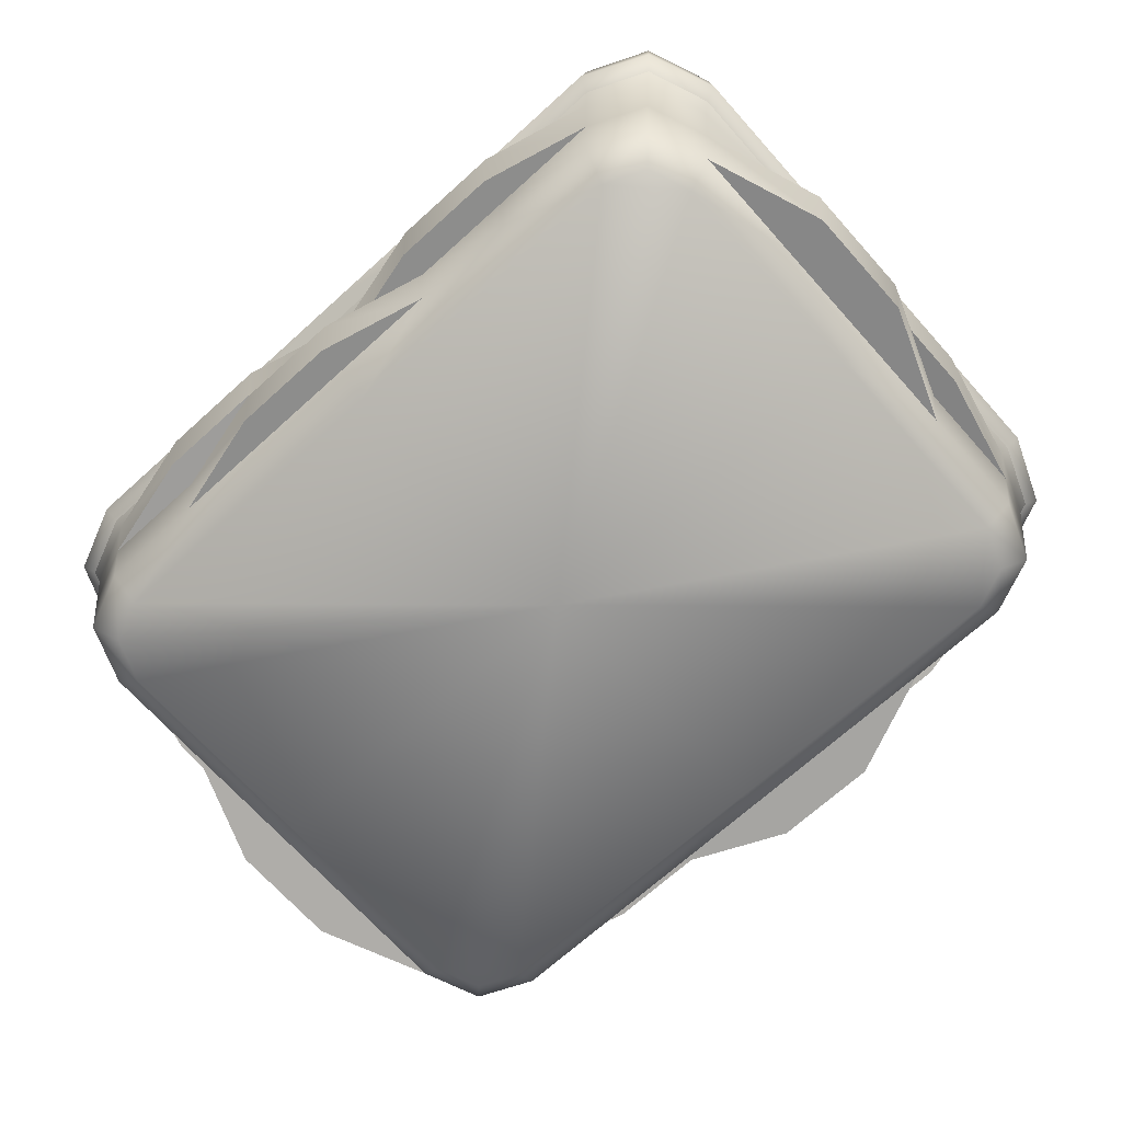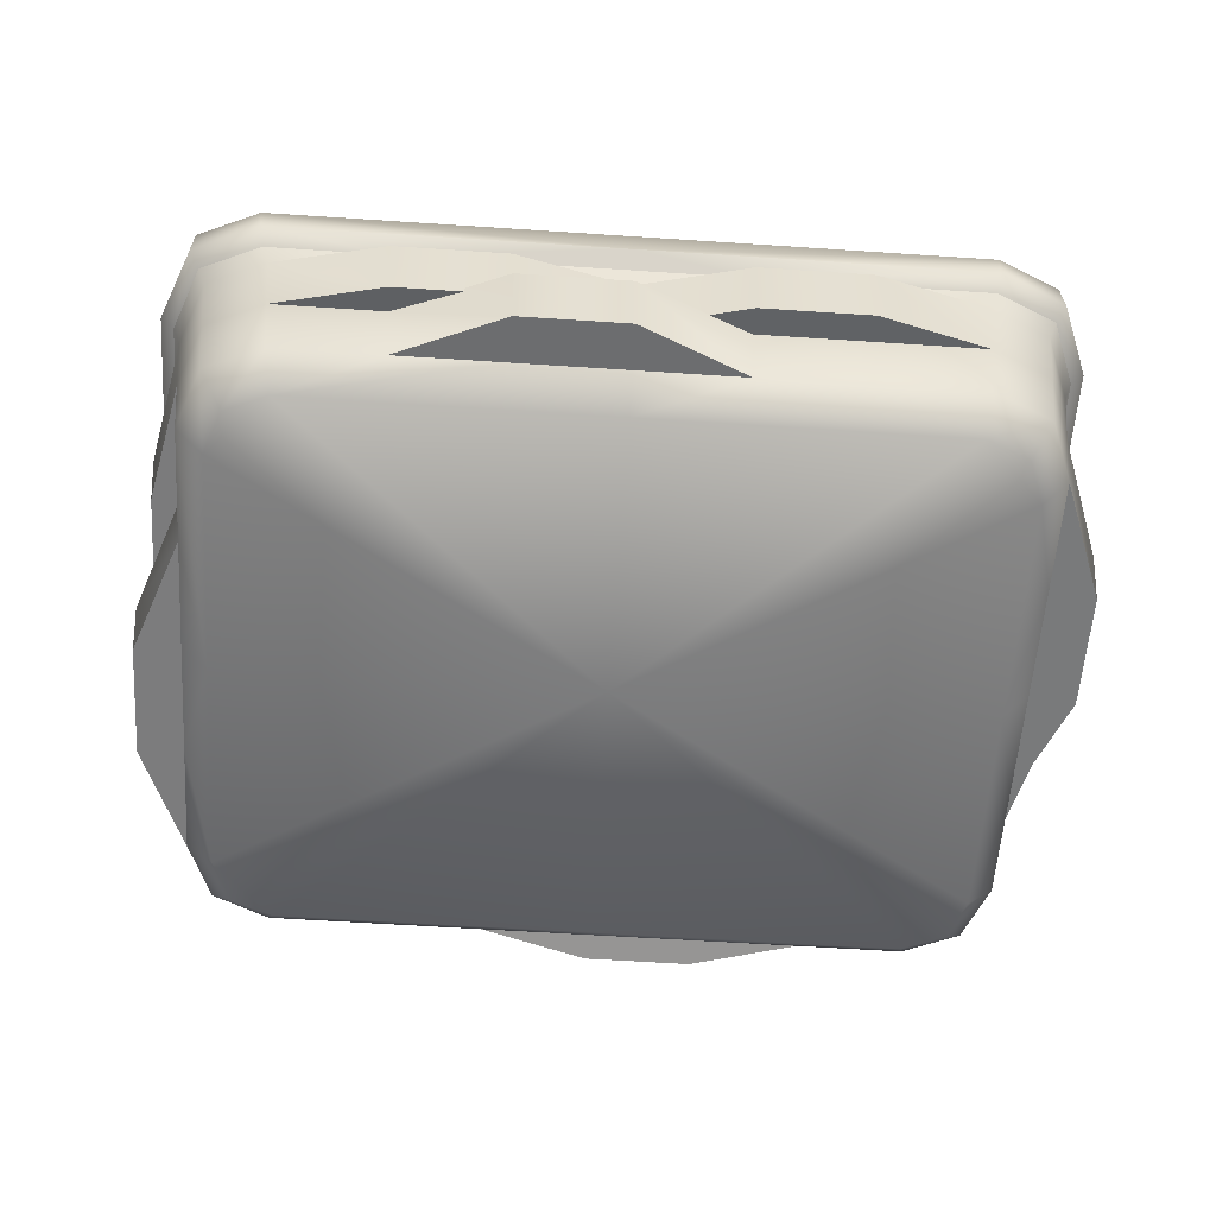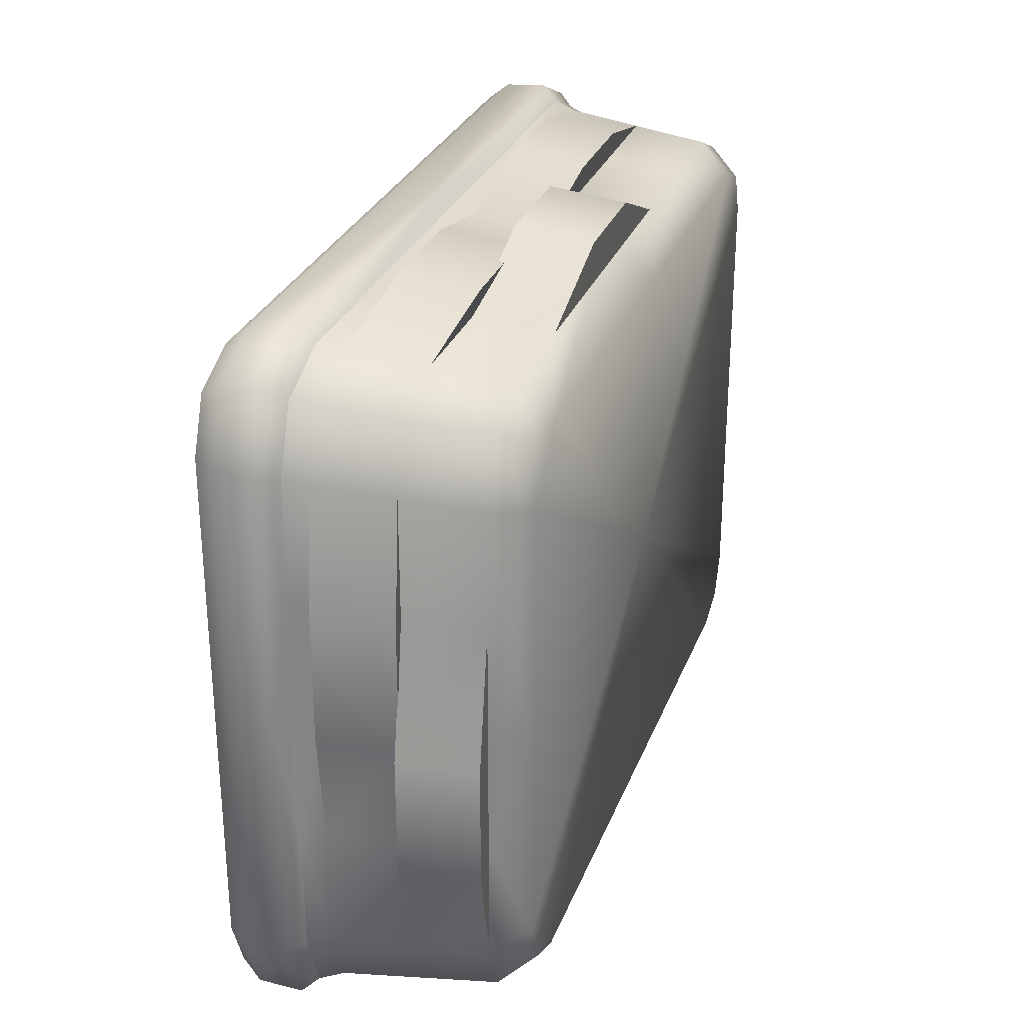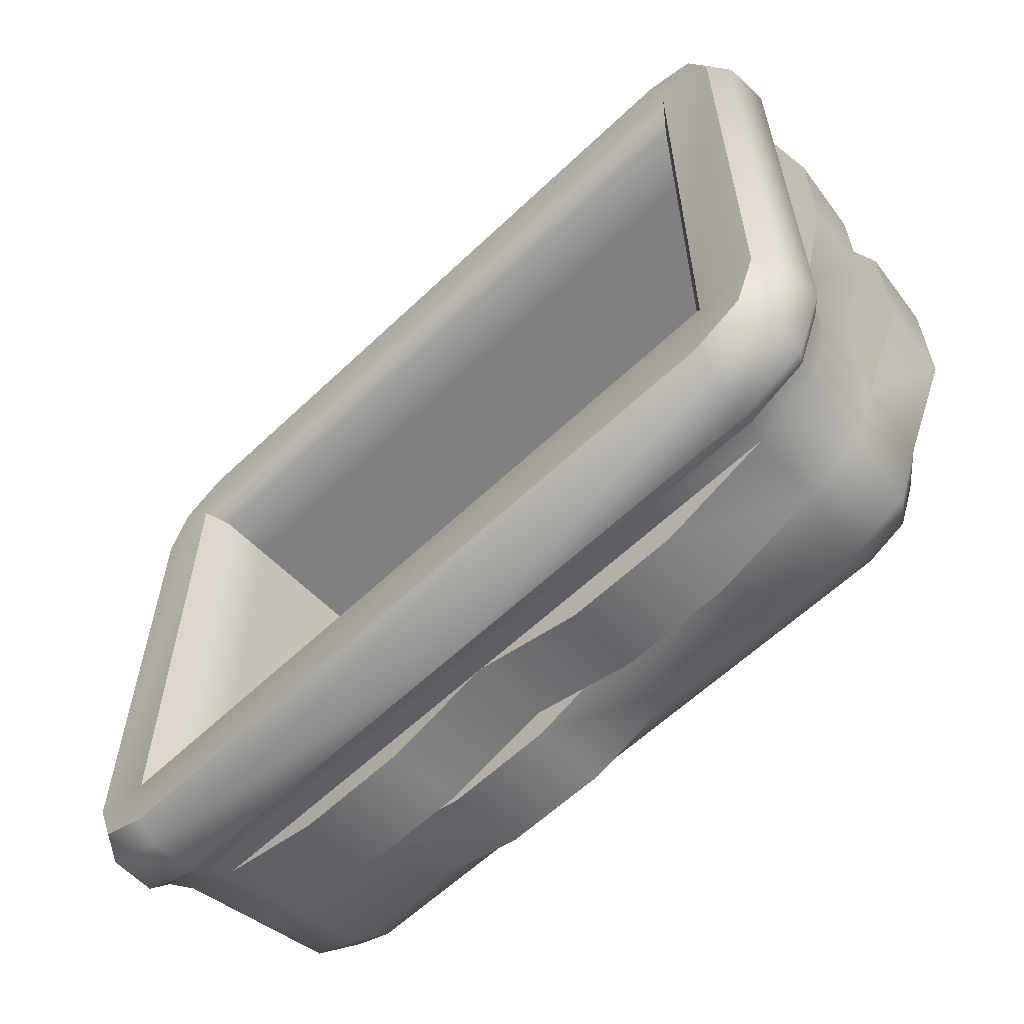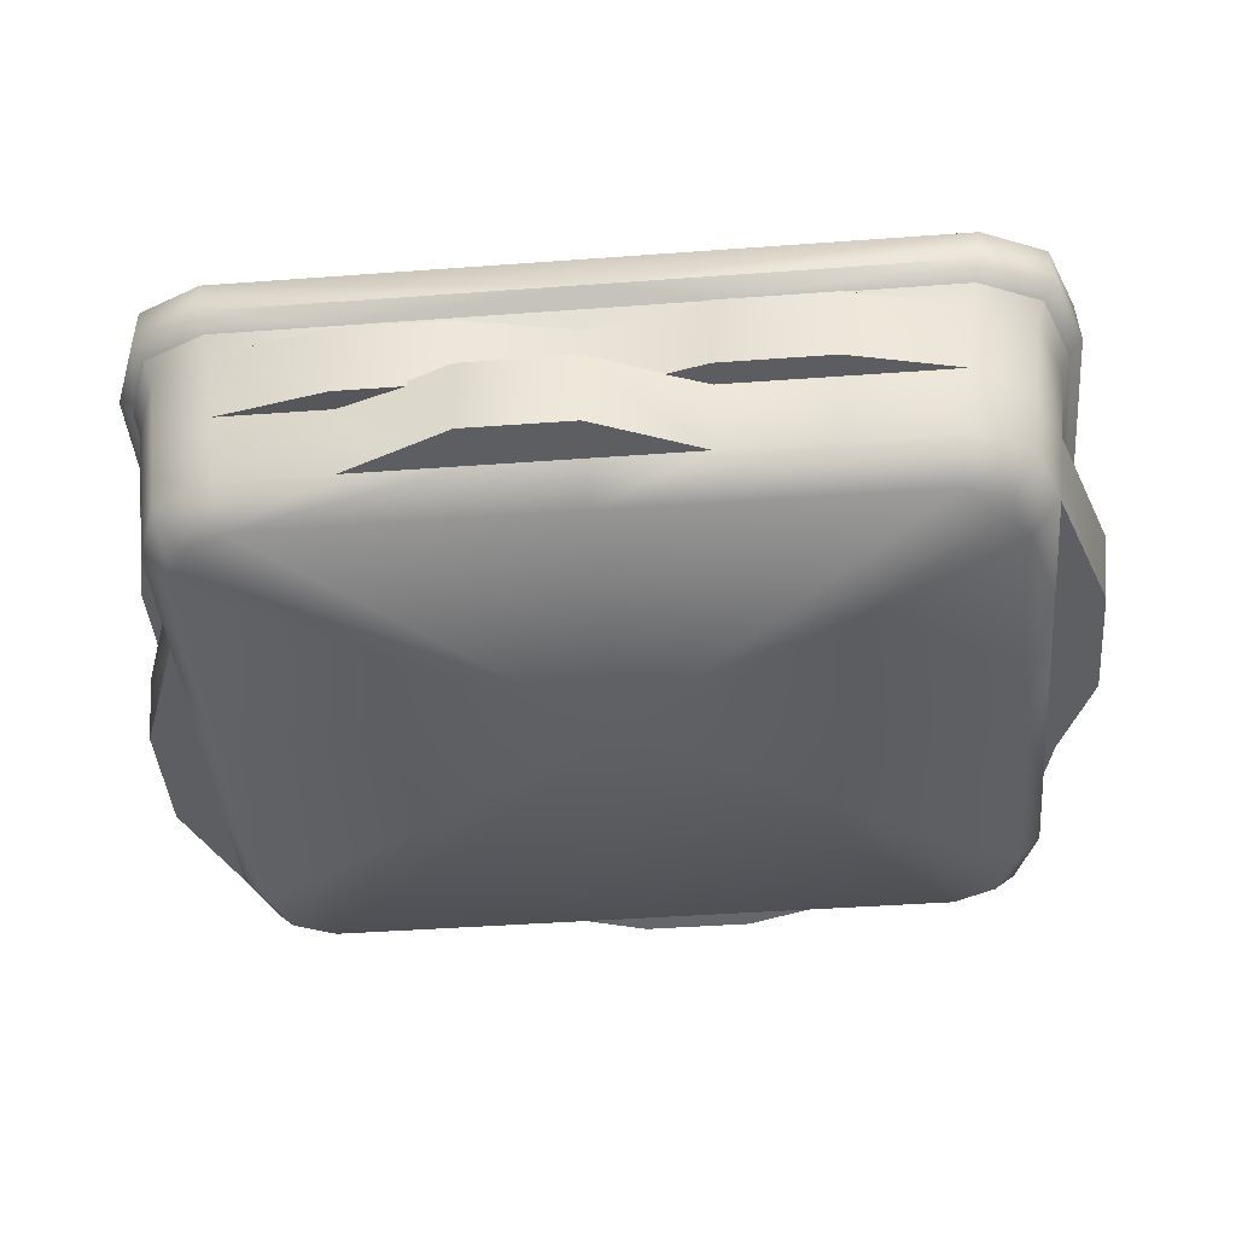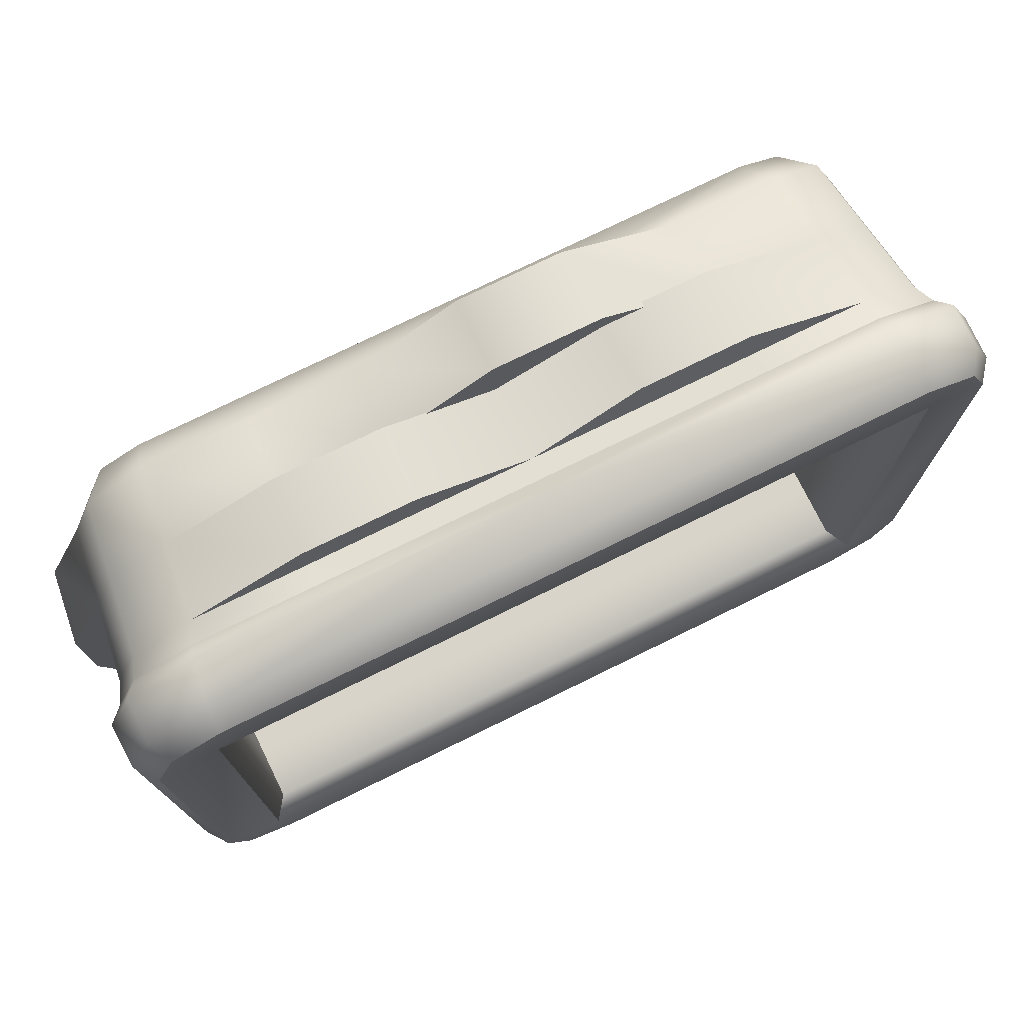
<metadata>
{"format":"obj","ext":"obj","renderer":"f3d","projection":"perspective","resolution":1024,"background":"white","views":[{"elev":-70.4,"azim":-138.0,"up":"+Y"},{"elev":-59.0,"azim":-3.9,"up":"+Y"},{"elev":28.7,"azim":-71.7,"up":"+Z"},{"elev":-60.1,"azim":-135.8,"up":"+Z"},{"elev":-43.9,"azim":4.9,"up":"+Y"},{"elev":75.2,"azim":153.8,"up":"+Z"}]}
</metadata>
<code>
o basket_A
v -0.381 0.0605 0.2718
v -0.381 0.0605 -0.2718
v 0.381 0.0605 -0.2718
v 0.381 0.0605 0.2718
v -0.3446 0 0.3138
v -0.3528 0.03612 0.3466
v -0.4089 0 0.2464
v -0.441 0.03611 0.2542
v -0.3901 0 0.294
v -0.4151 0.03612 0.3196
v -0.4089 0 -0.2464
v -0.441 0.03611 -0.2542
v -0.3446 0 -0.3138
v -0.3528 0.03612 -0.3466
v -0.3901 0 -0.294
v -0.4151 0.03612 -0.3196
v 0.4089 0 0.2464
v 0.441 0.03611 0.2542
v 0.3446 0 0.3138
v 0.3528 0.03612 0.3466
v 0.3901 0 0.294
v 0.4151 0.03612 0.3196
v 0.3446 0 -0.3138
v 0.3528 0.03612 -0.3466
v 0.4089 0 -0.2464
v 0.441 0.03611 -0.2542
v 0.3901 0 -0.294
v 0.4151 0.03612 -0.3196
v -0.4005 0.315 0.2923
v -0.381 0.2908 0.2718
v -0.4005 0.315 -0.2923
v -0.381 0.2908 -0.2718
v 0.381 0.2908 0.2718
v 0.4005 0.315 0.2923
v 0.381 0.2908 -0.2718
v 0.4005 0.315 -0.2923
v -0.3878 0.2909 0.3811
v -0.3878 0.315 0.3616
v -0.4436 0.315 0.3374
v -0.4564 0.2909 0.3513
v -0.4667 0.315 0.2789
v -0.4848 0.2909 0.2795
v -0.4564 0.2909 -0.3513
v -0.4436 0.315 -0.3374
v -0.3878 0.315 -0.3616
v -0.3878 0.2909 -0.3811
v -0.4848 0.2909 -0.2795
v -0.4667 0.315 -0.2789
v 0.4564 0.2909 -0.3513
v 0.4436 0.315 -0.3374
v 0.4667 0.315 -0.2789
v 0.4848 0.2909 -0.2795
v 0.3878 0.2909 -0.3811
v 0.3878 0.315 -0.3616
v 0.4564 0.2909 0.3513
v 0.4436 0.315 0.3374
v 0.3878 0.315 0.3616
v 0.3878 0.2909 0.3811
v 0.4848 0.2909 0.2795
v 0.4667 0.315 0.2789
v -0.3781 0.2264 0.3702
v -0.3822 0.2431 0.3864
v -0.456 0.2427 0.3536
v -0.4442 0.2266 0.3417
v 0.3781 0.2264 0.3702
v 0.3822 0.2431 0.3864
v -0.4873 0.2428 0.2763
v -0.4715 0.2265 0.2724
v -0.4715 0.2265 -0.2724
v -0.4873 0.2428 -0.2763
v -0.3822 0.2431 -0.3864
v -0.3781 0.2264 -0.3702
v -0.456 0.2427 -0.3536
v -0.4442 0.2266 -0.3417
v 0.3781 0.2264 -0.3702
v 0.3822 0.2431 -0.3864
v 0.4715 0.2265 -0.2724
v 0.4873 0.2428 -0.2763
v 0.456 0.2427 -0.3536
v 0.4442 0.2266 -0.3417
v 0.4873 0.2428 0.2763
v 0.4715 0.2265 0.2724
v 0.4442 0.2266 0.3417
v 0.456 0.2427 0.3536
v -0.381 0.2316 0.2718
v 0.381 0.2316 0.2718
v -0.381 0.2316 -0.2718
v 0.381 0.2316 -0.2718
v -0.2352 0.03612 -0.3466
v -0.1176 0.03612 -0.3466
v 0 0.03612 -0.3466
v 0.1176 0.03612 -0.3466
v 0.2352 0.03612 -0.3466
v 0 0 -0.3138
v 0.2352 0.03612 0.3466
v 0.1176 0.03612 0.3466
v 0 0.03612 0.3466
v -0.1176 0.03612 0.3466
v -0.2352 0.03612 0.3466
v 0 0 0.3138
v 0 0.2431 0.3864
v -0.2523 0.2263 0.37
v -0.1261 0.2263 0.37
v 0 0.2263 0.37
v 0.1261 0.2263 0.37
v 0.2523 0.2263 0.37
v 0 0.2431 -0.3864
v 0.2523 0.2263 -0.37
v 0.1261 0.2263 -0.37
v 0 0.2263 -0.37
v -0.1261 0.2263 -0.37
v -0.2523 0.2263 -0.37
v 0.3613 0.119 0.3551
v 0.3699 0.2019 0.3635
v -0.3699 0.2019 0.3635
v -0.3613 0.119 0.3551
v -0.4353 0.2019 0.3351
v -0.4252 0.119 0.3273
v -0.4624 0.2019 0.2665
v -0.4517 0.119 0.2604
v 0.4252 0.119 0.3273
v 0.4353 0.2019 0.3351
v -0.4624 0.2019 -0.2665
v -0.4517 0.119 -0.2604
v -0.4353 0.2019 -0.3351
v -0.4252 0.119 -0.3273
v -0.3613 0.119 -0.3551
v -0.3699 0.2019 -0.3635
v 0.3699 0.2019 -0.3635
v 0.3613 0.119 -0.3551
v 0.4353 0.2019 -0.3351
v 0.4252 0.119 -0.3273
v 0.4517 0.119 -0.2604
v 0.4624 0.2019 -0.2665
v 0.4624 0.2019 0.2665
v 0.4517 0.119 0.2604
v -0.2466 0.2019 -0.3635
v -0.2409 0.119 -0.3551
v -0.1233 0.2019 -0.3635
v -0.1204 0.119 -0.3551
v 0 0.2019 -0.3635
v 0 0.119 -0.3551
v 0.1233 0.2019 -0.3635
v 0.1204 0.119 -0.3551
v 0.2466 0.2019 -0.3635
v 0.2409 0.119 -0.3551
v 0.2466 0.2019 0.3635
v 0.2409 0.119 0.3551
v 0.1233 0.2019 0.3635
v 0.1204 0.119 0.3551
v 0 0.2019 0.3635
v 0 0.119 0.3551
v -0.1233 0.2019 0.3635
v -0.1204 0.119 0.3551
v -0.2466 0.2019 0.3635
v -0.2409 0.119 0.3551
v -0.441 0.03611 0.1271
v -0.441 0.03611 0
v -0.441 0.03611 -0.1271
v -0.4089 0 0
v 0 0 0
v 0.441 0.03611 -0.1271
v 0.441 0.03611 0
v 0.441 0.03611 0.1271
v 0.4089 0 0
v 0.4873 0.2428 0
v 0.4714 0.2264 0.1364
v 0.4714 0.2264 0
v 0.4714 0.2264 -0.1364
v -0.4873 0.2428 0
v -0.4714 0.2264 -0.1364
v -0.4714 0.2264 0
v -0.4714 0.2264 0.1364
v 0.4517 0.119 -0.1302
v 0.4517 0.119 0
v 0.4517 0.119 0.1302
v 0.4624 0.2019 -0.1333
v 0.4624 0.2019 0
v 0.4624 0.2019 0.1333
v -0.4517 0.119 0.1302
v -0.4517 0.119 0
v -0.4517 0.119 -0.1302
v -0.4624 0.2019 0.1333
v -0.4624 0.2019 0
v -0.4624 0.2019 -0.1333
v 0.2409 0.1145 0.3855
v 0.2466 0.1974 0.3939
v -0.1233 0.1929 0.3938
v -0.1204 0.11 0.3854
v -0.2466 0.1929 0.3938
v -0.2409 0.11 0.3854
v 0.1233 0.1974 0.3939
v 0.1204 0.1145 0.3855
v 0 0.03159 0.3975
v -0.1176 0.03159 0.3975
v 0 0.1145 0.4059
v -0.1204 0.1145 0.4059
v 0.4893 0.02769 0.1271
v 0.4806 0.113 0
v 0.4806 0.113 -0.1302
v 0.5 0.1106 0.1302
v 0.4893 0.02769 0
v 0.5 0.1106 0
v 0.4913 0.1959 -0.1333
v 0.4913 0.1959 0
v -0.4893 0.02769 -0.1271
v -0.5 0.1106 -0.1302
v -0.4806 0.113 0
v -0.4893 0.02769 0
v -0.4806 0.113 0.1302
v -0.5 0.1106 0
v -0.4913 0.1959 0.1333
v -0.4913 0.1959 0
v -0.2409 0.1145 -0.3855
v -0.2466 0.1974 -0.3939
v 0.1233 0.2019 -0.3941
v 0.1204 0.119 -0.3857
v 0.2466 0.2019 -0.3941
v 0.2409 0.119 -0.3857
v -0.1233 0.1974 -0.3939
v -0.1204 0.1145 -0.3855
v 0 0.03159 -0.3771
v 0.1176 0.03159 -0.3771
v 0 0.1145 -0.3855
v 0.1204 0.1145 -0.3855
f 126 16 12 124
f 55 84 81 59
f 46 71 73 43
f 58 66 84 55
f 31 48 41 29
f 43 73 70 47
f 49 79 76 53
f 121 22 18 136
f 184 172 171 185
f 117 64 68 119
f 93 24 23
f 36 50 54
f 155 102 61 115
f 85 1 2 87
f 36 51 50
f 34 56 60
f 31 44 48
f 31 45 44
f 29 39 38
f 29 41 39
f 88 3 4 86
f 34 57 56
f 9 5 6 10
f 7 9 10 8
f 13 15 16 14
f 15 11 12 16
f 25 27 28 26
f 27 23 24 28
f 19 21 22 20
f 21 17 18 22
f 159 12 11 160
f 92 93 23 94
f 164 18 17 165
f 99 6 5
f 161 100 5
f 38 39 40 37
f 39 41 42 40
f 44 45 46 43
f 48 44 43 47
f 50 51 52 49
f 54 50 49 53
f 56 57 58 55
f 60 56 55 59
f 67 42 170
f 34 60 51 36
f 41 48 47 42
f 59 52 51 60
f 34 36 35 33
f 115 61 64 117
f 113 20 22 121
f 52 78 79 49
f 145 108 75 129
f 133 26 28 132
f 132 28 24 130
f 63 40 42 67
f 127 14 16 126
f 32 87 88 35
f 62 63 64 61
f 62 61 102
f 65 83 84 66
f 166 81 82 167
f 80 75 76 79
f 74 69 70 73
f 77 80 79 78
f 72 74 73 71
f 63 67 68 64
f 76 75 108
f 83 82 81 84
f 170 70 69 171
f 62 37 40 63
f 46 53 107
f 42 47 170
f 33 86 85 30
f 86 4 1 85
f 33 30 29 34
f 71 112 72
f 71 107 111 112
f 107 110 111
f 107 109 110
f 107 76 108 109
f 66 106 65
f 66 101 105 106
f 101 104 105
f 101 103 104
f 101 62 102 103
f 128 72 112 137
f 137 112 111 139
f 222 224 225 223
f 143 109 108 145
f 53 76 107
f 36 31 32 35
f 53 46 45 54
f 57 38 37 58
f 36 54 45 31
f 161 165 17
f 7 161 5 9
f 160 161 7
f 161 13 94
f 161 94 23
f 20 95 19
f 96 97 100
f 97 98 100
f 14 89 13
f 90 91 94
f 91 92 94
f 89 90 94 13
f 35 88 86 33
f 70 170 47
f 87 2 3 88
f 29 38 57 34
f 52 59 166
f 114 65 106 147
f 103 153 151 104
f 147 106 105 149
f 153 103 102 155
f 30 85 87 32
f 78 52 166
f 66 58 101
f 154 156 197
f 154 152 189
f 152 154 197 196
f 155 115 190
f 150 152 196
f 152 150 193
f 95 148 150 96
f 20 113 148 95
f 150 148 186 193
f 142 144 225 224
f 145 129 218
f 214 215 220 221
f 140 142 224
f 140 138 214 221
f 89 138 140 90
f 14 127 138 89
f 138 127 214
f 72 128 125 74
f 128 127 126 125
f 80 131 129 75
f 131 132 130 129
f 77 134 131 80
f 134 133 132 131
f 93 146 130 24
f 143 145 218 216
f 133 134 204 200
f 176 179 135 136
f 65 114 122 83
f 114 113 121 122
f 6 116 118 10
f 116 115 117 118
f 99 156 116 6
f 186 187 192 193
f 10 118 120 8
f 118 117 119 120
f 182 124 207
f 182 185 123 124
f 83 122 135 82
f 122 121 136 135
f 74 125 123 69
f 125 126 124 123
f 183 184 213 212
f 171 69 123 185
f 181 180 210 208
f 8 120 180 157
f 210 212 213 208
f 180 181 211
f 168 167 179 178
f 174 133 200
f 176 175 199
f 26 133 174 162
f 18 164 198
f 175 176 201 203
f 81 166 59
f 37 101 58
f 71 46 107
f 67 170 173 68
f 170 172 173
f 170 171 172
f 78 166 169 77
f 166 168 169
f 166 167 168
f 30 32 31 29
f 134 77 169 177
f 26 162 165 25
f 162 163 165
f 163 164 165
f 8 157 160 7
f 157 158 160
f 158 159 160
f 37 62 101
f 119 68 173 183
f 183 173 172 184
f 189 188 190 191
f 113 114 187 186
f 152 151 188 189
f 156 154 189 191
f 151 153 188
f 96 150 196 194
f 116 156 191
f 153 155 190 188
f 115 116 191 190
f 114 147 187
f 147 149 192 187
f 149 151 192
f 105 104 151 149
f 148 113 186
f 151 152 193 192
f 194 196 197 195
f 99 98 195
f 97 96 194
f 98 97 194 195
f 156 99 195 197
f 162 174 203 202
f 169 168 178 177
f 202 203 201 198
f 164 163 202 198
f 174 175 203
f 200 204 205 199
f 176 136 201
f 163 162 202
f 136 18 198 201
f 178 179 205
f 134 177 204
f 175 174 200 199
f 177 178 205 204
f 179 176 199 205
f 82 135 179 167
f 185 182 208 213
f 124 12 206 207
f 209 211 207 206
f 12 159 206
f 159 158 209 206
f 181 182 207 211
f 158 157 209
f 157 180 211 209
f 182 181 208
f 180 120 210
f 184 185 213
f 119 183 212
f 120 119 212 210
f 217 216 218 219
f 142 141 216 217
f 144 142 217
f 146 144 217 219
f 141 142 221 220
f 130 146 219
f 141 143 216
f 129 130 219 218
f 142 140 221
f 128 137 215
f 137 139 220 215
f 139 141 220
f 127 128 215 214
f 143 141 110 109
f 111 110 141 139
f 146 93 223 225
f 93 92 223
f 144 146 225
f 91 90 222
f 92 91 222 223
f 90 140 224 222
f 100 161 19
f 19 161 17 21
f 160 11 161
f 11 15 13 161
f 161 23 27 25
f 165 161 25
f 1 4 3 2
f 95 96 100 19
f 98 99 5 100

</code>
